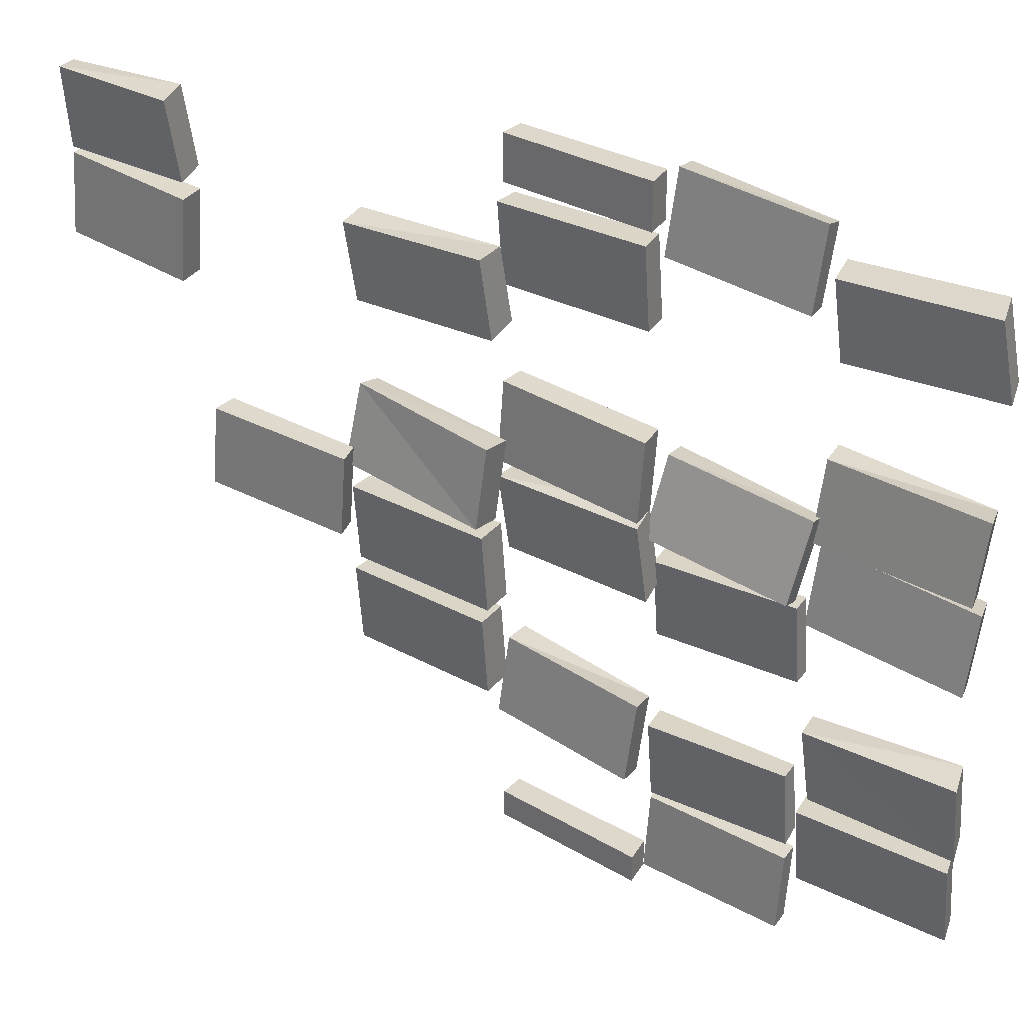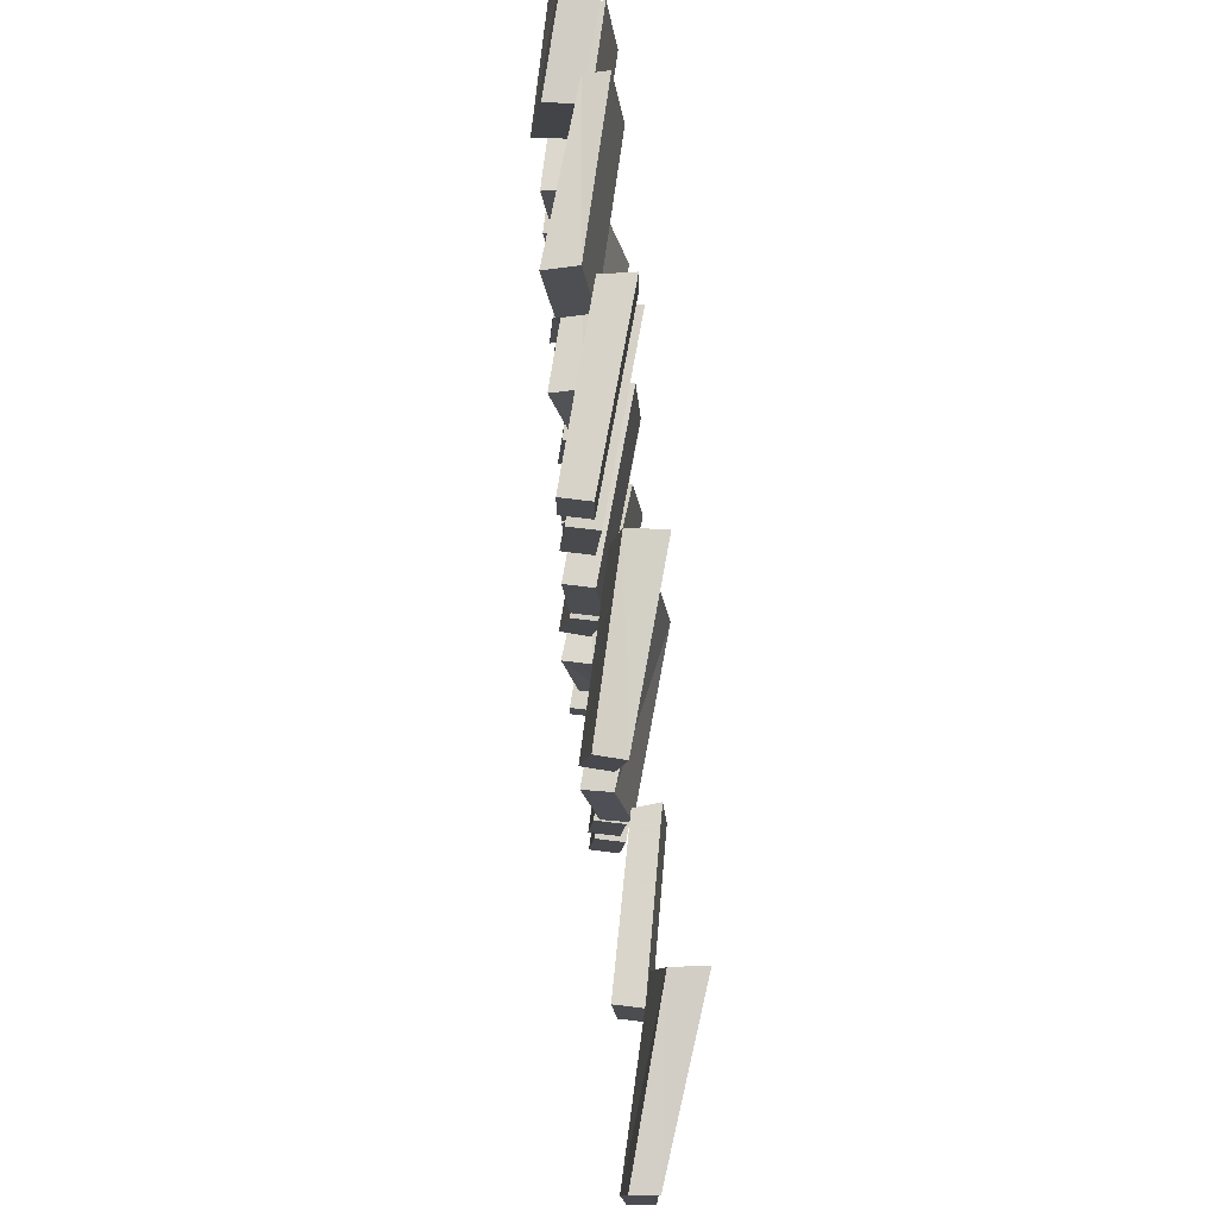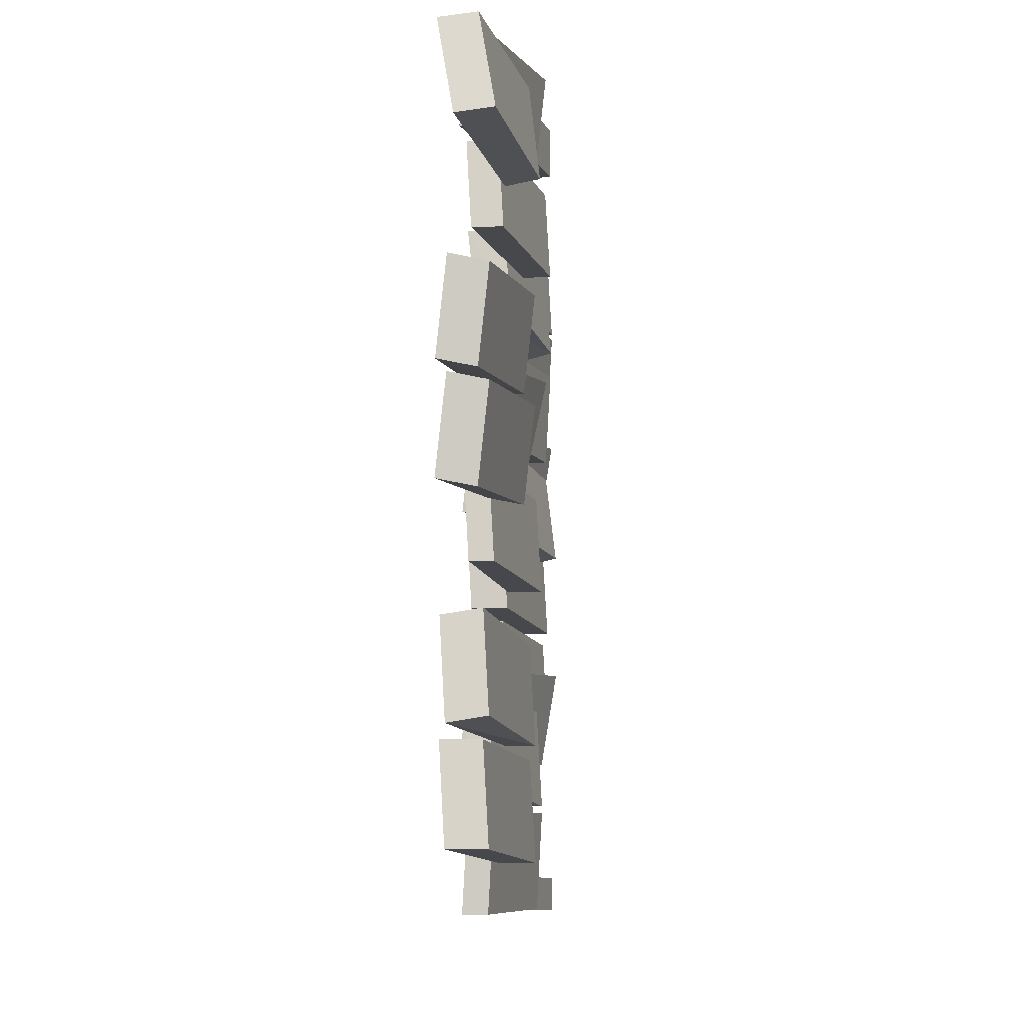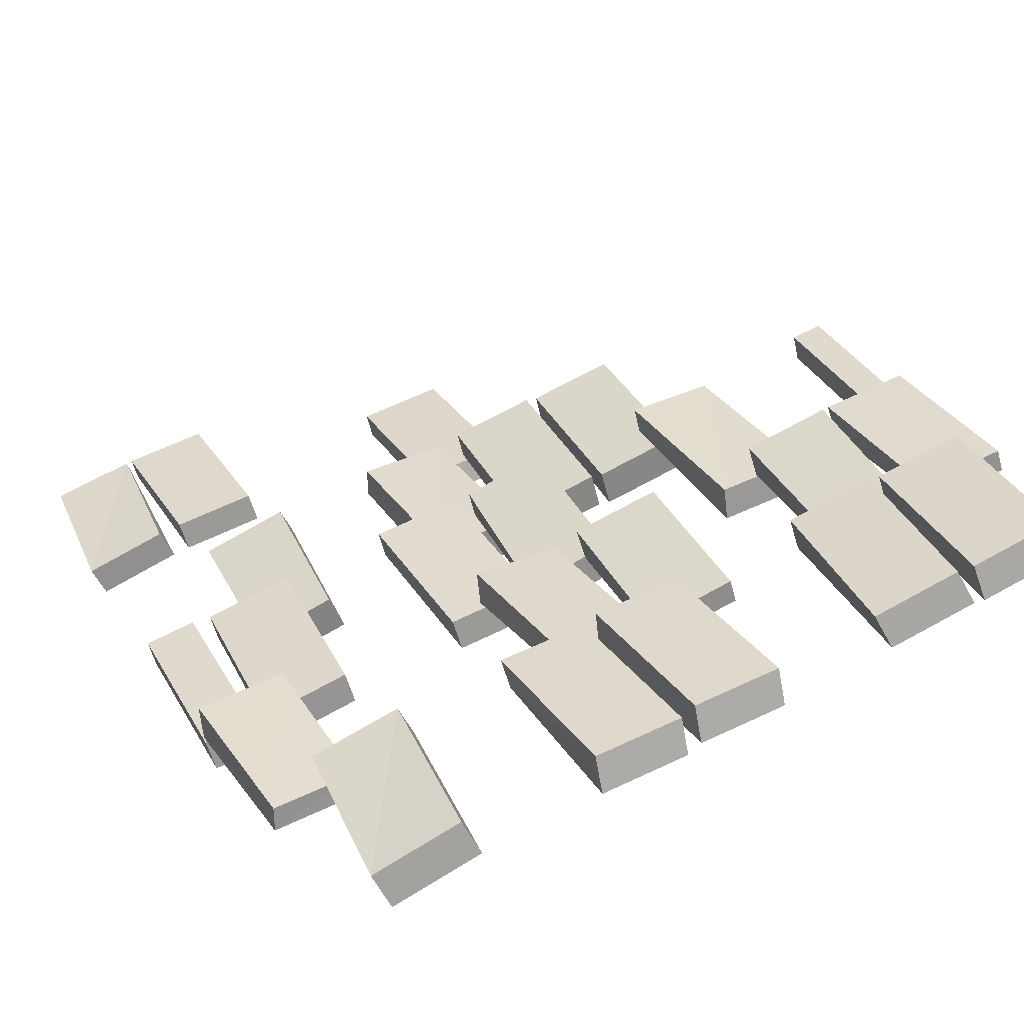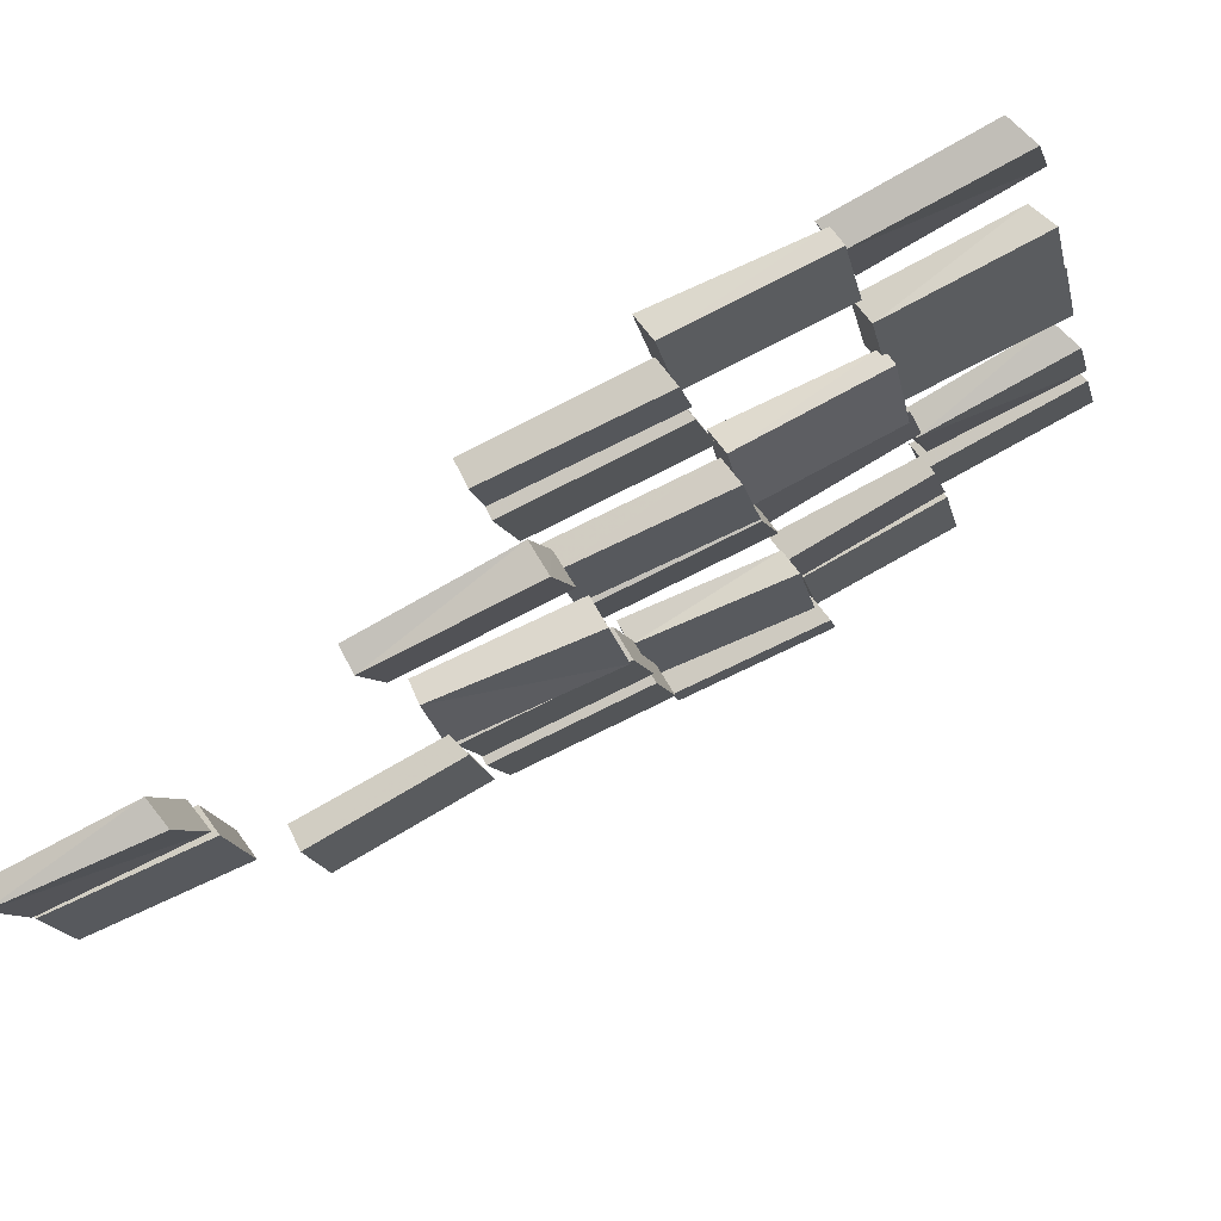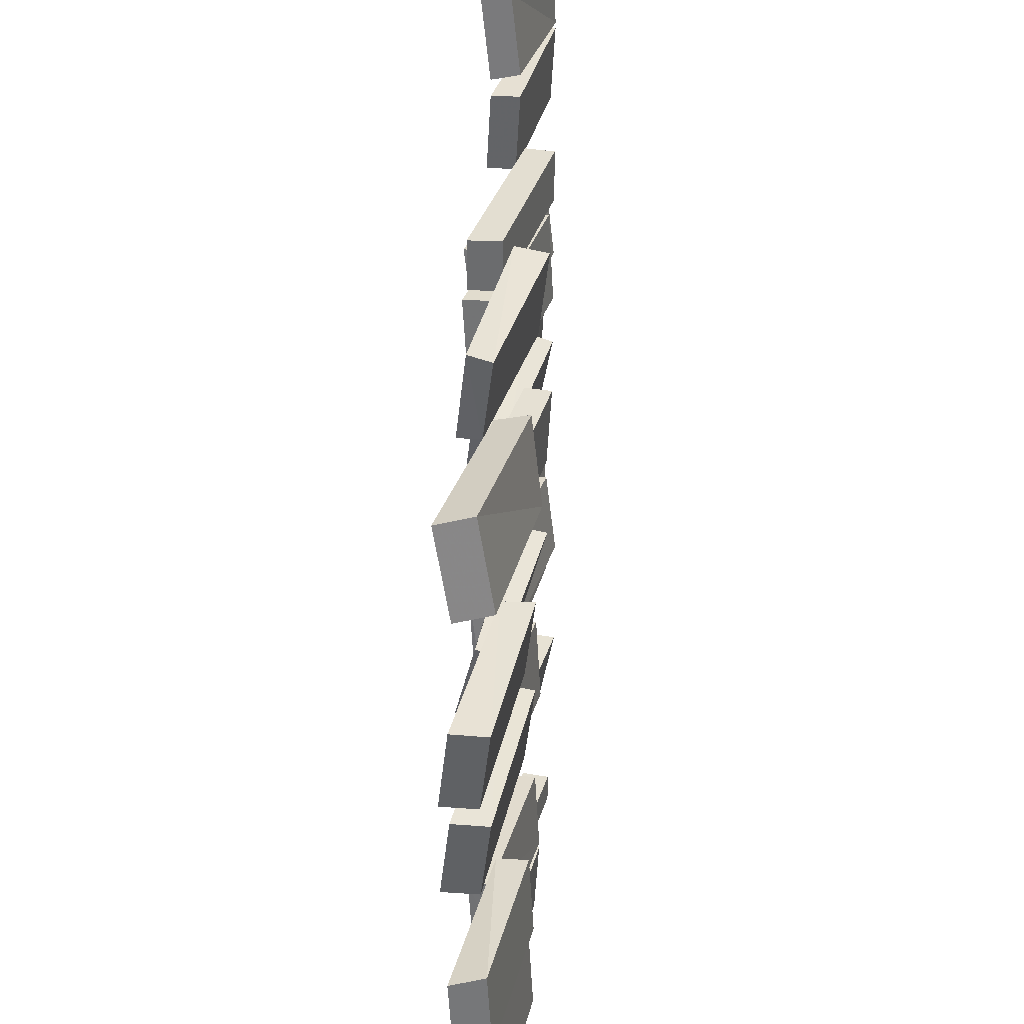
<metadata>
{"format":"obj","ext":"obj","renderer":"f3d","projection":"perspective","resolution":1024,"background":"white","views":[{"elev":31.1,"azim":63.1,"up":"+Z"},{"elev":76.8,"azim":-56.6,"up":"+Z"},{"elev":-9.5,"azim":129.9,"up":"+Z"},{"elev":61.7,"azim":61.5,"up":"+Y"},{"elev":-13.6,"azim":12.7,"up":"+Y"},{"elev":36.1,"azim":129.8,"up":"+Z"}]}
</metadata>
<code>
o object/5297/1
v 43 -59 -58
v 43 -60 -44
v 40 -56 -44
v 40 -55 -58
v 68 -47 -57
v 68 -48 -43
v 64 -44 -43
v 64 -43 -57
v 43 -58 -42
v 43 -60 -28
v 40 -56 -28
v 40 -55 -42
v 68 -47 -41
v 68 -48 -27
v 64 -44 -26
v 64 -43 -40
v 43 -58 38
v 43 -60 52
v 40 -56 53
v 40 -54 39
v 68 -46 40
v 68 -49 54
v 64 -45 55
v 64 -42 41
v 43 -61 8
v 43 -59 22
v 40 -55 22
v 40 -57 8
v 68 -49 7
v 68 -47 21
v 64 -43 20
v 64 -45 6
v 43 -61 -7
v 43 -59 7
v 40 -55 6
v 40 -57 -8
v 68 -49 -9
v 68 -47 5
v 64 -43 4
v 64 -45 -10
v 22 -75 -49
v 22 -76 -35
v 19 -72 -35
v 19 -71 -49
v 45 -63 -48
v 45 -64 -34
v 43 -61 -34
v 43 -60 -47
v 22 -75 -17
v 22 -76 -3
v 19 -72 -3
v 19 -71 -17
v 45 -63 -16
v 45 -64 -2
v 43 -61 -2
v 43 -60 -16
v 22 -76 -64
v 22 -75 -50
v 19 -71 -50
v 19 -72 -64
v 45 -64 -65
v 45 -63 -51
v 43 -60 -51
v 43 -61 -65
v -1 -91 56
v -1 -91 64
v -3 -87 64
v -3 -87 56
v 25 -80 56
v 25 -80 64
v 22 -76 64
v 22 -76 56
v -1 -92 -41
v -1 -90 -27
v -3 -86 -27
v -3 -89 -41
v 25 -82 -42
v 25 -80 -28
v 22 -76 -29
v 22 -78 -43
v -1 -91 -64
v -1 -91 -59
v -3 -87 -59
v -3 -87 -64
v 25 -80 -64
v 25 -80 -59
v 22 -76 -59
v -21 -108 -33
v -21 -109 -19
v -23 -105 -19
v -23 -104 -33
v 5 -97 -32
v 5 -98 -18
v 2 -93 -18
v 2 -92 -32
v -21 -108 -17
v -21 -109 -3
v -23 -105 -3
v -23 -104 -17
v 5 -97 -16
v 5 -98 -2
v 2 -93 -2
v 2 -92 -16
v -62 -139 48
v -62 -140 62
v -64 -137 62
v -64 -136 48
v -38 -129 49
v -38 -131 63
v -41 -127 64
v -41 -125 50
v -62 -140 33
v -62 -139 47
v -64 -136 47
v -64 -137 33
v -38 -130 32
v -38 -129 46
v -41 -125 46
v -41 -126 32
v -41 -126 -8
v -41 -125 6
v -43 -121 6
v -43 -122 -8
v -17 -113 -9
v -17 -112 5
v -20 -109 5
v -20 -110 -9
v -21 -107 31
v -21 -109 45
v -23 -105 46
v -23 -103 32
v 5 -96 33
v 5 -98 47
v 2 -93 47
v 2 -91 34
v -21 -110 2
v -21 -107 16
v -23 -103 15
v -23 -106 1
v 5 -99 0
v 5 -97 14
v 2 -92 13
v 2 -94 -1
v -1 -91 39
v -1 -92 53
v -3 -88 53
v -3 -87 39
v 25 -80 40
v 25 -81 54
v 22 -77 54
v 22 -76 40
v -1 -92 8
v -1 -91 22
v -3 -87 22
v -3 -88 8
v 25 -81 7
v 25 -80 21
v 22 -76 21
v 22 -77 7
v -1 -90 -9
v -1 -92 5
v -3 -88 5
v -3 -86 -8
v 25 -79 -8
v 25 -81 6
v 22 -75 -7
v 22 -76 50
v 22 -74 64
v 19 -70 63
v 19 -72 49
v 45 -65 48
v 45 -63 62
v 43 -60 61
v 43 -62 48
v 22 -78 2
v 22 -74 16
v 19 -70 15
v 19 -74 1
v 45 -66 -1
v 45 -62 13
v 43 -59 12
v 43 -63 -2
f 1 2 3
f 1 3 4
f 1 4 5
f 1 5 2
f 2 5 6
f 2 6 7
f 2 7 3
f 3 7 4
f 4 7 8
f 4 8 5
f 5 8 6
f 6 8 7
f 9 10 11
f 9 11 12
f 9 12 13
f 9 13 10
f 10 13 14
f 10 14 15
f 10 15 11
f 11 15 12
f 12 15 16
f 12 16 13
f 13 16 14
f 14 16 15
f 17 18 19
f 17 19 20
f 17 20 21
f 17 21 18
f 18 21 22
f 18 22 23
f 18 23 19
f 19 23 20
f 20 23 24
f 20 24 21
f 21 24 22
f 22 24 23
f 25 26 27
f 25 27 28
f 25 28 29
f 25 29 26
f 26 29 30
f 26 30 31
f 26 31 27
f 27 31 28
f 28 31 32
f 28 32 29
f 29 32 30
f 30 32 31
f 33 34 35
f 33 35 36
f 33 36 37
f 33 37 34
f 34 37 38
f 34 38 39
f 34 39 35
f 35 39 36
f 36 39 40
f 36 40 37
f 37 40 38
f 38 40 39
f 41 42 43
f 41 43 44
f 41 44 45
f 41 45 42
f 42 45 46
f 42 46 47
f 42 47 43
f 43 47 44
f 44 47 48
f 44 48 45
f 45 48 46
f 46 48 47
f 49 50 51
f 49 51 52
f 49 52 53
f 49 53 50
f 50 53 54
f 50 54 55
f 50 55 51
f 51 55 52
f 52 55 56
f 52 56 53
f 53 56 54
f 54 56 55
f 57 58 59
f 57 59 60
f 57 60 61
f 57 61 58
f 58 61 62
f 58 62 63
f 58 63 59
f 59 63 60
f 60 63 64
f 60 64 61
f 61 64 62
f 62 64 63
f 65 66 67
f 65 67 68
f 65 68 69
f 65 69 66
f 66 69 70
f 66 70 71
f 66 71 67
f 67 71 68
f 68 71 72
f 68 72 69
f 69 72 70
f 70 72 71
f 73 74 75
f 73 75 76
f 73 76 77
f 73 77 74
f 74 77 78
f 74 78 79
f 74 79 75
f 75 79 76
f 76 79 80
f 76 80 77
f 77 80 78
f 78 80 79
f 81 82 83
f 81 83 84
f 81 84 85
f 81 85 82
f 82 85 86
f 82 86 87
f 82 87 83
f 83 87 84
f 84 87 57
f 84 57 85
f 85 57 86
f 86 57 87
f 88 89 90
f 88 90 91
f 88 91 92
f 88 92 89
f 89 92 93
f 89 93 94
f 89 94 90
f 90 94 91
f 91 94 95
f 91 95 92
f 92 95 93
f 93 95 94
f 96 97 98
f 96 98 99
f 96 99 100
f 96 100 97
f 97 100 101
f 97 101 102
f 97 102 98
f 98 102 99
f 99 102 103
f 99 103 100
f 100 103 101
f 101 103 102
f 104 105 106
f 104 106 107
f 104 107 108
f 104 108 105
f 105 108 109
f 105 109 110
f 105 110 106
f 106 110 107
f 107 110 111
f 107 111 108
f 108 111 109
f 109 111 110
f 112 113 114
f 112 114 115
f 112 115 116
f 112 116 113
f 113 116 117
f 113 117 118
f 113 118 114
f 114 118 115
f 115 118 119
f 115 119 116
f 116 119 117
f 117 119 118
f 120 121 122
f 120 122 123
f 120 123 124
f 120 124 121
f 121 124 125
f 121 125 126
f 121 126 122
f 122 126 123
f 123 126 127
f 123 127 124
f 124 127 125
f 125 127 126
f 128 129 130
f 128 130 131
f 128 131 132
f 128 132 129
f 129 132 133
f 129 133 134
f 129 134 130
f 130 134 131
f 131 134 135
f 131 135 132
f 132 135 133
f 133 135 134
f 136 137 138
f 136 138 139
f 136 139 140
f 136 140 137
f 137 140 141
f 137 141 142
f 137 142 138
f 138 142 139
f 139 142 143
f 139 143 140
f 140 143 141
f 141 143 142
f 144 145 146
f 144 146 147
f 144 147 148
f 144 148 145
f 145 148 149
f 145 149 150
f 145 150 146
f 146 150 147
f 147 150 151
f 147 151 148
f 148 151 149
f 149 151 150
f 152 153 154
f 152 154 155
f 152 155 156
f 152 156 153
f 153 156 157
f 153 157 158
f 153 158 154
f 154 158 155
f 155 158 159
f 155 159 156
f 156 159 157
f 157 159 158
f 160 161 162
f 160 162 163
f 160 163 164
f 160 164 161
f 161 164 165
f 161 165 159
f 161 159 162
f 162 159 163
f 163 159 166
f 163 166 164
f 164 166 165
f 165 166 159
f 167 168 169
f 167 169 170
f 167 170 171
f 167 171 168
f 168 171 172
f 168 172 173
f 168 173 169
f 169 173 170
f 170 173 174
f 170 174 171
f 171 174 172
f 172 174 173
f 175 176 177
f 175 177 178
f 175 178 179
f 175 179 176
f 176 179 180
f 176 180 181
f 176 181 177
f 177 181 178
f 178 181 182
f 178 182 179
f 179 182 180
f 180 182 181

</code>
